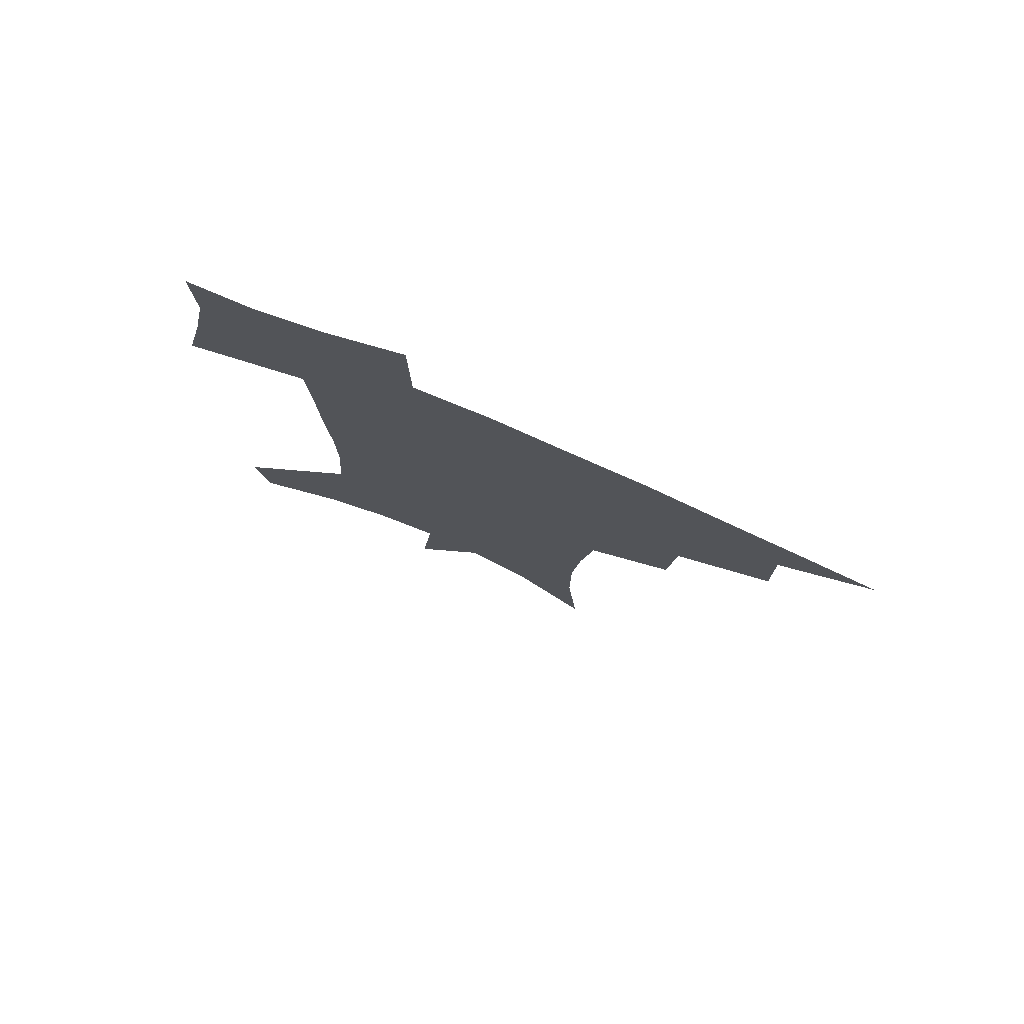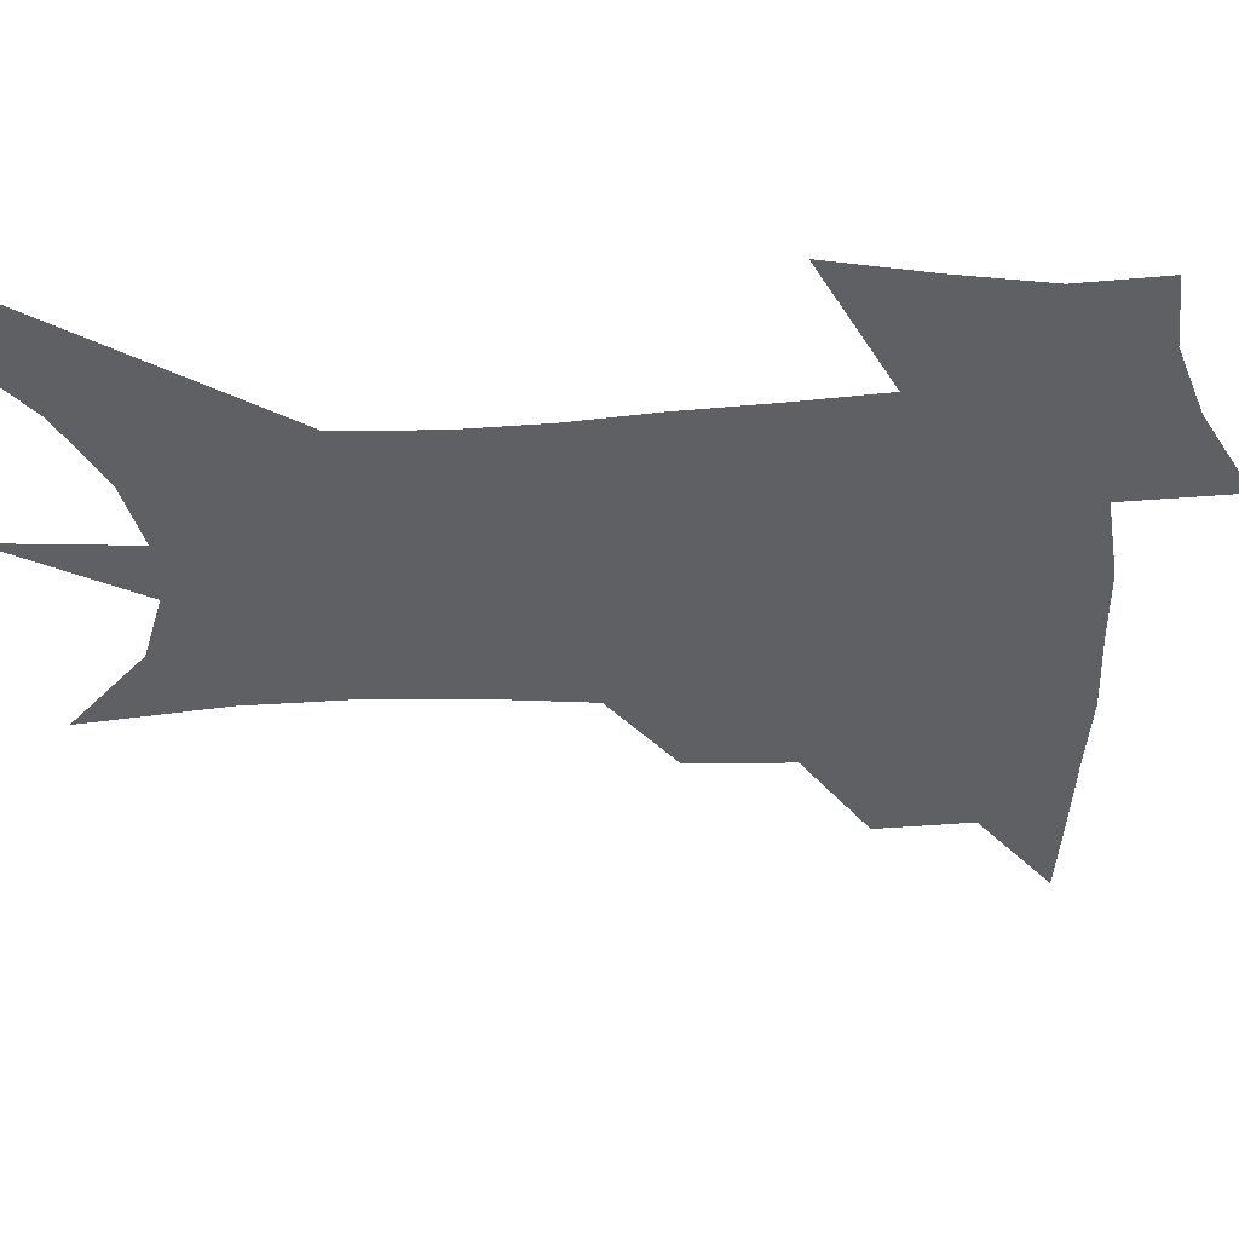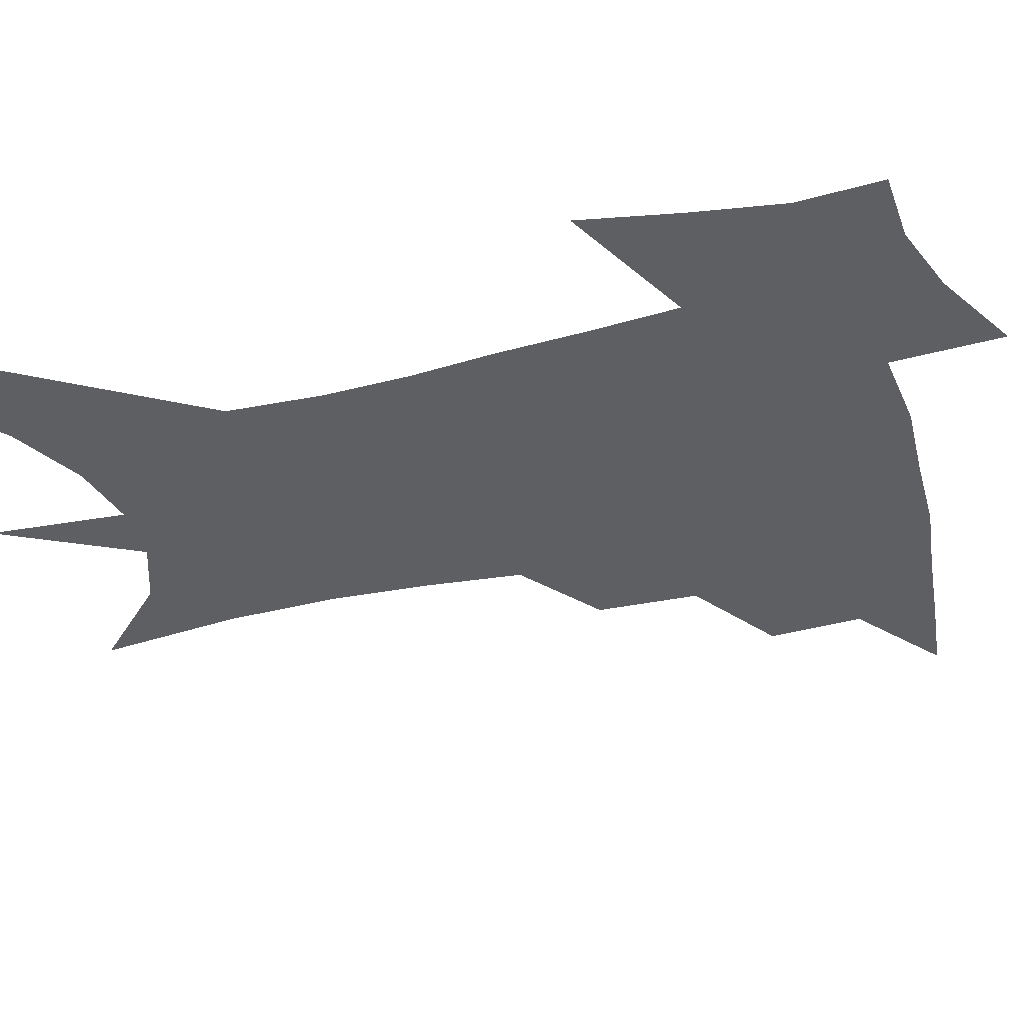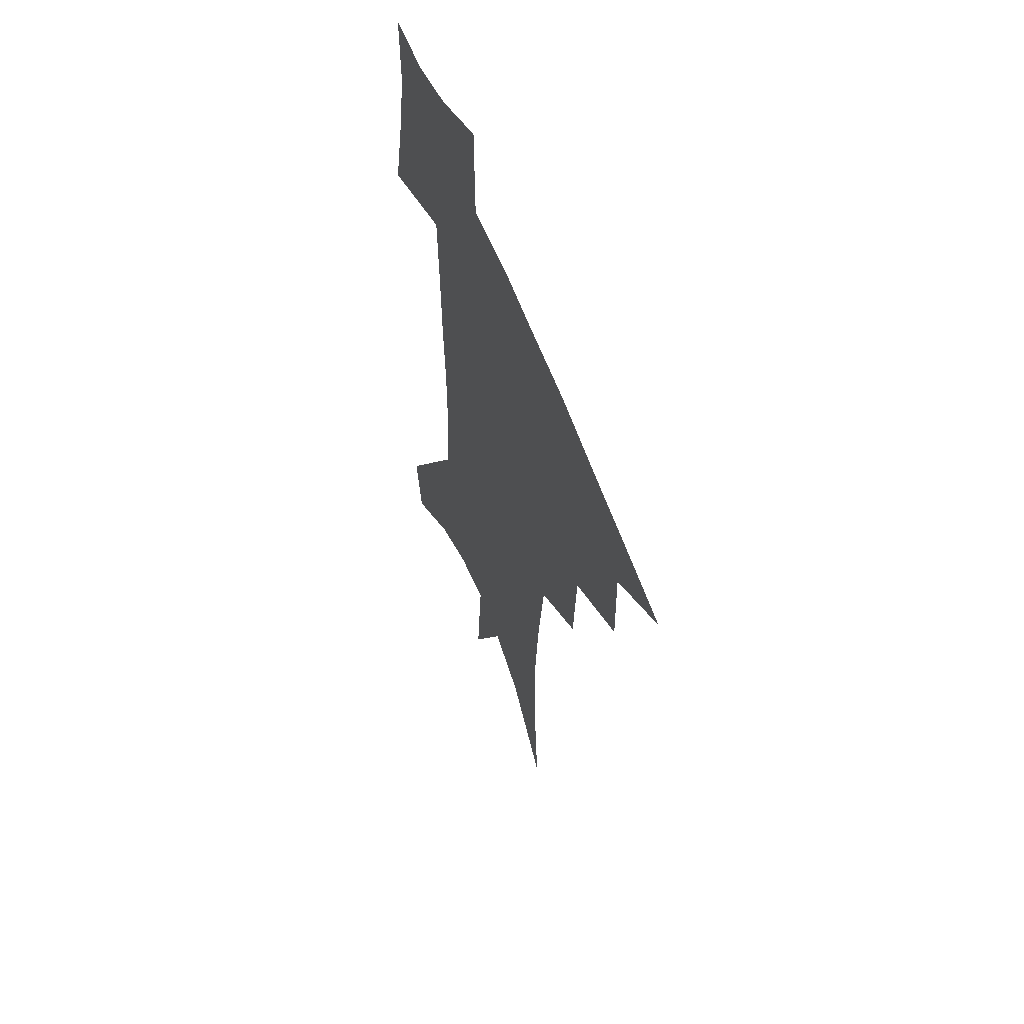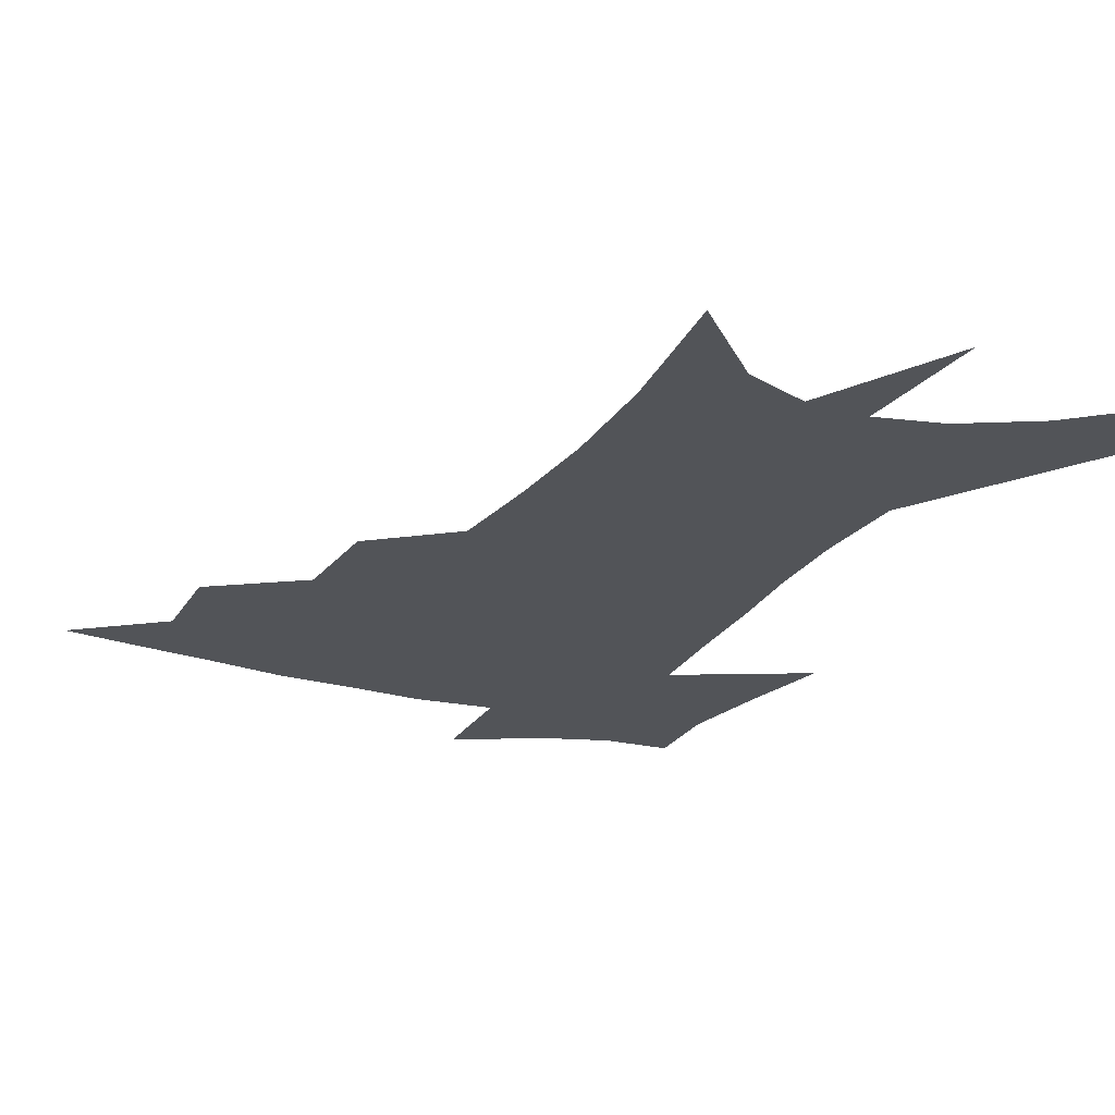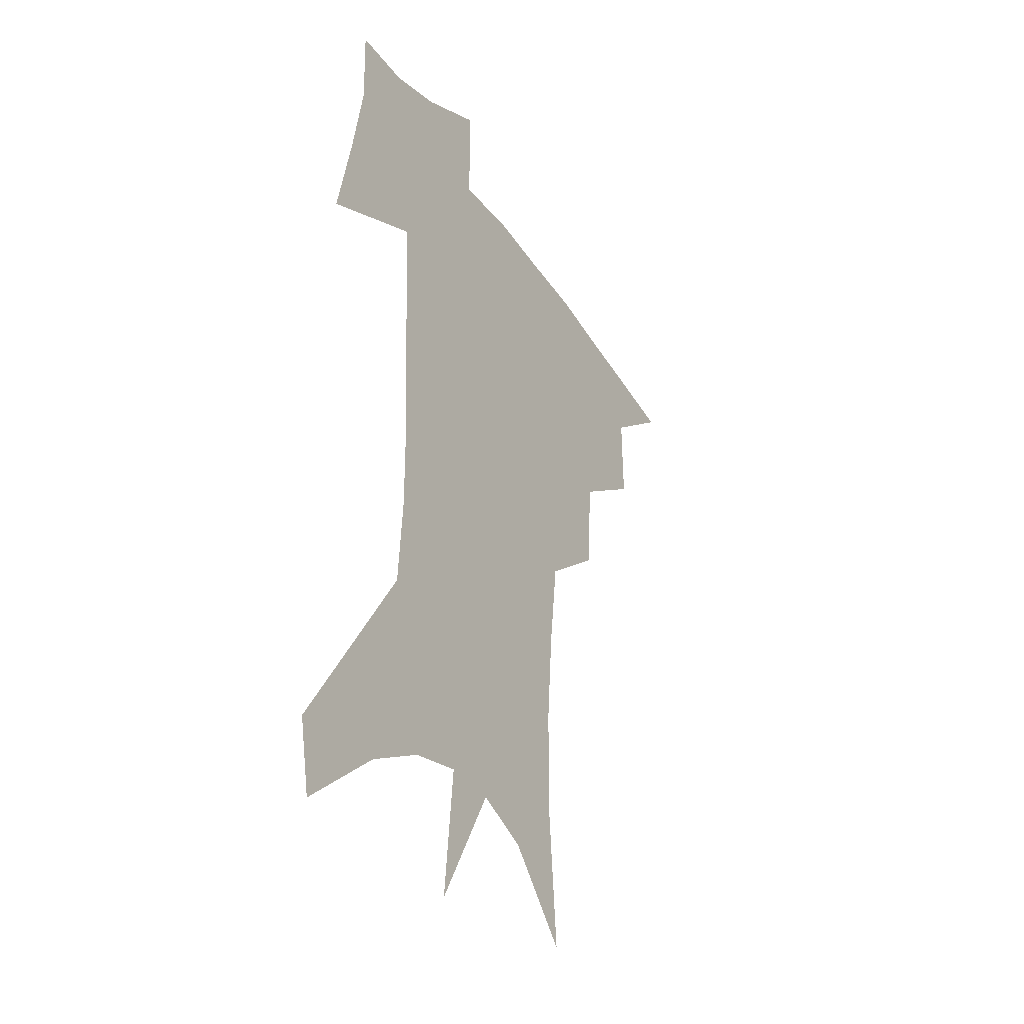
<metadata>
{"format":"obj","ext":"obj","renderer":"f3d","projection":"perspective","resolution":1024,"background":"white","views":[{"elev":78.9,"azim":-156.7,"up":"+Y"},{"elev":-45.1,"azim":94.5,"up":"+Z"},{"elev":-40.0,"azim":107.6,"up":"+Z"},{"elev":58.1,"azim":-110.6,"up":"+Y"},{"elev":-23.1,"azim":-24.0,"up":"+Z"},{"elev":-34.6,"azim":119.9,"up":"+Y"}]}
</metadata>
<code>
v 463.1 438.9 0
v 493.9 382.2 0
v 494.5 415.3 0
v 490.5 443 0
v 528.9 324.9 0
v 526.5 360.8 0
v 524.6 392 0
v 522.5 419.9 0
v 518.7 446.7 0
v 560.7 141.9 0
v 565 193.1 0
v 565 233.3 0
v 562.1 268.6 0
v 557.8 303 0
v 555 339.1 0
v 553 369.7 0
v 551.4 397.4 0
v 549.1 423.4 0
v 545.4 450.9 0
v 588.3 170.5 0
v 588 211 0
v 586.2 247.7 0
v 583.5 282.4 0
v 580.3 313.7 0
v 578.6 345.2 0
v 577.3 373.3 0
v 576.9 401 0
v 575 425.9 0
v 573.3 452.1 0
v 610.8 179.1 0
v 608.6 216.3 0
v 606.3 248.6 0
v 603.8 287.7 0
v 602 316.4 0
v 601.2 348.4 0
v 600.9 375.8 0
v 601.2 402.3 0
v 601.4 426.8 0
v 599.5 454 0
v 637.3 130.8 0
v 632.5 180 0
v 629 219.4 0
v 626.3 253.8 0
v 624.4 287.9 0
v 623.3 319.9 0
v 623.5 347.7 0
v 623.7 377.4 0
v 624.8 401.9 0
v 626.1 426.7 0
v 627.9 451.6 0
v 628.4 491.1 0
v 655.8 174.8 0
v 650.6 214.9 0
v 646.8 250.5 0
v 645.9 281.4 0
v 645.9 311.7 0
v 646.7 340.9 0
v 646.8 372.5 0
v 648.1 399.9 0
v 649.8 424.8 0
v 652.9 448.7 0
v 658.6 475.4 0
v 682 161 0
v 676.4 200.2 0
v 671.7 235.2 0
v 669.2 269.1 0
v 669.3 300 0
v 671 329.6 0
v 671.8 362.2 0
v 673.2 393.3 0
v 672.8 421.2 0
v 675.7 444.8 0
v 683.2 467.7 0
v 716.9 131.7 0
v 722 157.7 0
v 720.3 370.3 0
v 712.7 405 0
v 706.8 437 0
v 707.5 467 0
f 3 4 1
f 6 7 2
f 2 7 3
f 7 8 3
f 3 8 4
f 8 9 4
f 14 15 5
f 5 15 6
f 15 16 6
f 6 16 7
f 16 17 7
f 7 17 8
f 17 18 8
f 8 18 9
f 18 19 9
f 10 20 11
f 20 21 11
f 11 21 12
f 21 22 12
f 12 22 13
f 22 23 13
f 13 23 14
f 23 24 14
f 14 24 15
f 24 25 15
f 15 25 16
f 25 26 16
f 16 26 17
f 26 27 17
f 17 27 18
f 27 28 18
f 18 28 19
f 28 29 19
f 20 30 21
f 30 31 21
f 21 31 22
f 31 32 22
f 22 32 23
f 32 33 23
f 23 33 24
f 33 34 24
f 24 34 25
f 34 35 25
f 25 35 26
f 35 36 26
f 26 36 27
f 36 37 27
f 27 37 28
f 37 38 28
f 28 38 29
f 38 39 29
f 40 41 30
f 30 41 31
f 41 42 31
f 31 42 32
f 42 43 32
f 32 43 33
f 43 44 33
f 33 44 34
f 44 45 34
f 34 45 35
f 45 46 35
f 35 46 36
f 46 47 36
f 36 47 37
f 47 48 37
f 37 48 38
f 48 49 38
f 38 49 39
f 49 50 39
f 41 52 42
f 52 53 42
f 42 53 43
f 53 54 43
f 43 54 44
f 54 55 44
f 44 55 45
f 55 56 45
f 45 56 46
f 56 57 46
f 46 57 47
f 57 58 47
f 47 58 48
f 58 59 48
f 48 59 49
f 59 60 49
f 49 60 50
f 60 61 50
f 50 61 51
f 61 62 51
f 52 63 53
f 63 64 53
f 53 64 54
f 64 65 54
f 54 65 55
f 65 66 55
f 55 66 56
f 66 67 56
f 56 67 57
f 67 68 57
f 57 68 58
f 68 69 58
f 58 69 59
f 69 70 59
f 59 70 60
f 70 71 60
f 60 71 61
f 71 72 61
f 61 72 62
f 72 73 62
f 63 74 64
f 74 75 64
f 64 75 65
f 70 76 71
f 76 77 71
f 71 77 72
f 77 78 72
f 72 78 73
f 78 79 73

</code>
